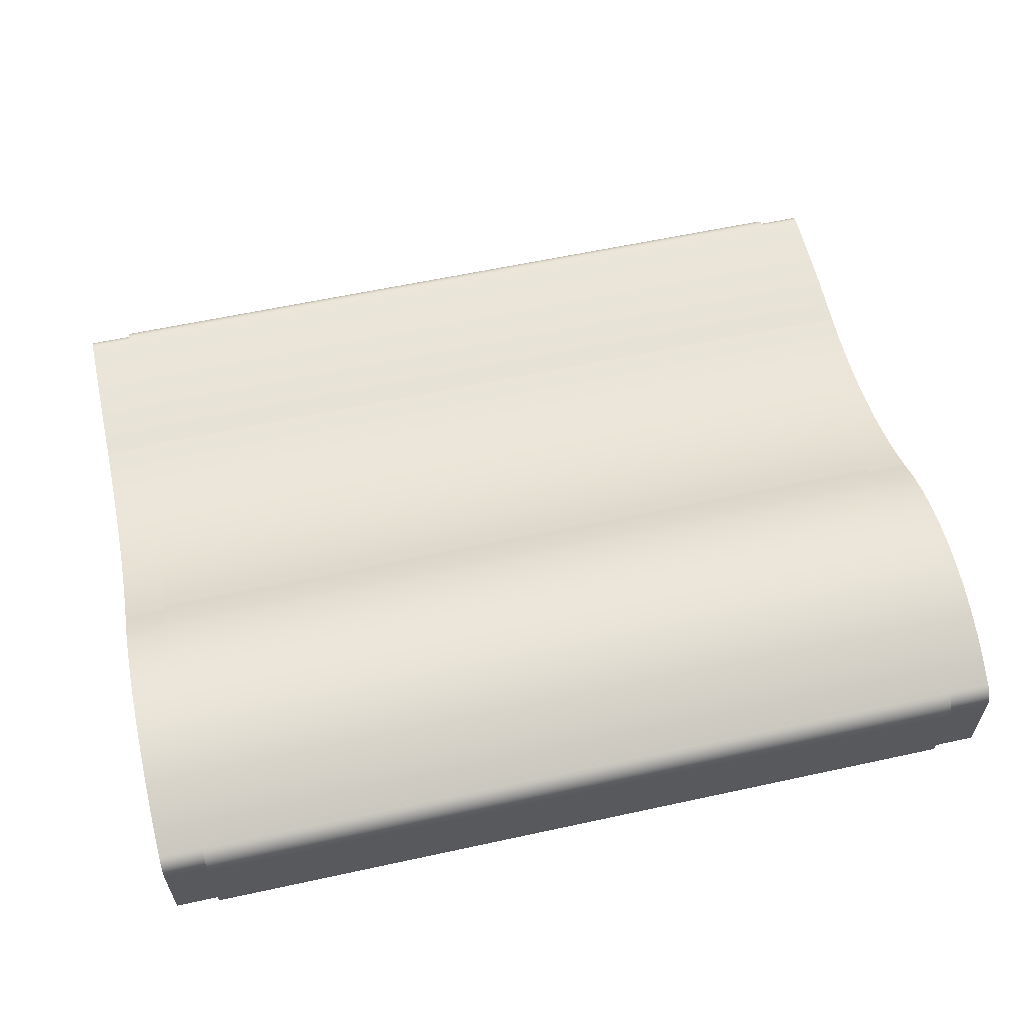
<metadata>
{"format":"obj","ext":"obj","renderer":"f3d","projection":"perspective","resolution":1024,"background":"white","views":[{"elev":59.7,"azim":167.4,"up":"+Y"}]}
</metadata>
<code>
o pillow4
v -2.549 -0.4699 -2.286
v -2.549 -0.4689 -2.303
v 2.551 -0.4689 -2.303
v 2.551 -0.4699 -2.286
v -2.549 -0.4655 -2.319
v 2.551 -0.4655 -2.319
v -2.549 -0.46 -2.333
v 2.551 -0.46 -2.333
v -2.549 -0.4525 -2.347
v 2.551 -0.4525 -2.347
v -2.549 -0.4431 -2.359
v 2.551 -0.4431 -2.359
v -2.549 -0.4321 -2.37
v 2.551 -0.4321 -2.37
v -2.549 -0.4197 -2.38
v 2.551 -0.4197 -2.38
v -2.549 -0.4059 -2.387
v 2.551 -0.4059 -2.387
v -2.549 -0.3911 -2.393
v 2.551 -0.3911 -2.393
v -2.549 -0.3754 -2.396
v 2.551 -0.3754 -2.396
v -2.549 -0.3589 -2.397
v 2.551 -0.3589 -2.397
v -2.549 0.2028 -2.397
v 2.551 0.2028 -2.397
v -2.549 0.2198 -2.396
v 2.551 0.2198 -2.396
v -2.549 0.2365 -2.393
v 2.551 0.2365 -2.393
v -2.549 0.2526 -2.389
v 2.551 0.2526 -2.389
v -2.549 0.2682 -2.383
v 2.551 0.2682 -2.383
v -2.549 0.2832 -2.376
v 2.551 0.2832 -2.376
v -2.549 0.2973 -2.367
v 2.551 0.2973 -2.367
v -2.549 0.3106 -2.357
v 2.551 0.3106 -2.357
v -2.549 0.3229 -2.346
v 2.551 0.3229 -2.346
v -2.549 0.3341 -2.333
v 2.551 0.3341 -2.333
v -2.549 0.3442 -2.32
v 2.551 0.3442 -2.32
v -2.549 0.3529 -2.305
v 2.551 0.3529 -2.305
v -2.549 0.4402 -2.151
v 2.551 0.4402 -2.151
v -2.549 0.5102 -1.99
v 2.551 0.5102 -1.99
v -2.549 0.5631 -1.825
v 2.551 0.5631 -1.825
v -2.549 0.5988 -1.656
v 2.551 0.5988 -1.656
v -2.549 0.6173 -1.485
v 2.551 0.6173 -1.485
v -2.549 0.6185 -1.313
v 2.551 0.6185 -1.313
v -2.549 0.6025 -1.142
v 2.551 0.6025 -1.142
v -2.549 0.5693 -0.9727
v 2.551 0.5693 -0.9727
v -2.549 0.5188 -0.8066
v 2.551 0.5188 -0.8066
v -2.549 0.4511 -0.6451
v 2.551 0.4511 -0.6451
v -2.549 0.3661 -0.4895
v 2.551 0.3661 -0.4895
v -2.549 0.2992 -0.356
v 2.551 0.2992 -0.356
v -2.549 0.2391 -0.2197
v 2.551 0.2391 -0.2197
v -2.549 0.1859 -0.08095
v 2.551 0.1859 -0.08095
v -2.549 0.1396 0.06006
v 2.551 0.1396 0.06006
v -2.549 0.1004 0.203
v 2.551 0.1004 0.203
v -2.549 0.06822 0.3477
v 2.551 0.06822 0.3477
v -2.549 0.04317 0.4939
v 2.551 0.04317 0.4939
v -2.549 0.0253 0.6412
v 2.551 0.0253 0.6412
v -2.549 0.01468 0.7894
v 2.551 0.01468 0.7894
v -2.549 0.01136 0.9383
v 2.551 0.01136 0.9383
v -2.549 0.0154 1.088
v 2.551 0.0154 1.088
v -2.549 0.02218 1.177
v 2.551 0.02218 1.177
v -2.549 0.02785 1.266
v 2.551 0.02784 1.266
v -2.549 0.03242 1.356
v 2.551 0.03242 1.356
v -2.549 0.03589 1.445
v 2.551 0.03589 1.445
v -2.549 0.03825 1.535
v 2.551 0.03825 1.535
v -2.549 0.03952 1.624
v 2.551 0.03952 1.624
v -2.549 0.03967 1.714
v 2.551 0.03967 1.714
v -2.549 0.03872 1.803
v 2.551 0.03872 1.803
v -2.549 0.03667 1.893
v 2.551 0.03667 1.893
v -2.549 0.03352 1.982
v 2.551 0.03352 1.982
v -2.549 0.02926 2.072
v 2.551 0.02926 2.072
v -2.549 0.02805 2.088
v 2.551 0.02803 2.088
v -2.549 0.02451 2.104
v 2.551 0.02451 2.104
v -2.549 0.01885 2.119
v 2.551 0.01885 2.119
v -2.549 0.01123 2.132
v 2.551 0.01123 2.132
v -2.549 0.001831 2.145
v 2.551 0.001831 2.145
v -2.549 -0.009174 2.155
v 2.551 -0.009174 2.155
v -2.549 -0.02162 2.165
v 2.551 -0.02162 2.165
v -2.549 -0.03531 2.172
v 2.551 -0.03531 2.172
v -2.549 -0.05008 2.177
v 2.551 -0.05008 2.177
v -2.549 -0.06575 2.181
v 2.551 -0.06575 2.181
v -2.549 -0.08215 2.182
v 2.551 -0.08215 2.182
v -2.549 -0.3589 2.182
v 2.551 -0.3589 2.182
v -2.549 -0.3754 2.181
v 2.551 -0.3754 2.181
v -2.549 -0.3911 2.178
v 2.551 -0.3911 2.178
v -2.549 -0.4059 2.172
v 2.551 -0.4059 2.172
v -2.549 -0.4197 2.165
v 2.551 -0.4197 2.165
v -2.549 -0.4321 2.155
v 2.551 -0.4321 2.155
v -2.549 -0.4431 2.144
v 2.551 -0.4431 2.144
v -2.549 -0.4525 2.132
v 2.551 -0.4525 2.132
v -2.549 -0.46 2.118
v 2.551 -0.46 2.118
v -2.549 -0.4655 2.103
v 2.551 -0.4655 2.103
v -2.549 -0.4689 2.088
v 2.551 -0.4689 2.088
v -2.549 -0.4699 2.071
v 2.551 -0.4699 2.071
v -2.549 -0.4586 2.071
v -2.549 -0.4577 2.086
v 2.551 -0.4577 2.086
v 2.551 -0.4586 2.071
v -2.549 -0.4546 2.1
v 2.551 -0.4546 2.1
v -2.549 -0.4497 2.113
v 2.551 -0.4497 2.113
v -2.549 -0.4429 2.126
v 2.551 -0.4429 2.126
v -2.549 -0.4345 2.137
v 2.551 -0.4345 2.137
v -2.549 -0.4247 2.147
v 2.551 -0.4247 2.147
v -2.549 -0.4135 2.155
v 2.551 -0.4135 2.155
v -2.549 -0.4012 2.162
v 2.551 -0.4012 2.162
v -2.549 -0.3879 2.167
v 2.551 -0.3879 2.167
v -2.549 -0.3738 2.17
v 2.551 -0.3738 2.17
v -2.549 -0.359 2.17
v 2.551 -0.359 2.17
v -2.549 -0.08207 2.17
v 2.551 -0.08207 2.17
v -2.549 -0.06731 2.17
v 2.551 -0.06731 2.17
v -2.549 -0.05323 2.167
v 2.551 -0.05323 2.167
v -2.549 -0.03994 2.162
v 2.551 -0.03994 2.162
v -2.549 -0.02765 2.155
v 2.551 -0.02765 2.155
v -2.549 -0.01647 2.147
v 2.551 -0.01647 2.147
v -2.549 -0.00659 2.137
v 2.551 -0.00659 2.137
v -2.549 0.001842 2.126
v 2.551 0.001842 2.126
v -2.549 0.008676 2.114
v 2.551 0.008676 2.114
v -2.549 0.01373 2.1
v 2.551 0.01373 2.1
v -2.549 0.01687 2.086
v 2.551 0.01687 2.086
v -2.549 0.01792 2.072
v 2.551 0.01792 2.072
v -2.549 0.02219 1.982
v 2.551 0.02219 1.982
v -2.549 0.02535 1.893
v 2.551 0.02535 1.893
v -2.549 0.02739 1.803
v 2.551 0.02739 1.803
v -2.549 0.02834 1.714
v 2.551 0.02834 1.714
v -2.549 0.02818 1.624
v 2.551 0.02818 1.624
v -2.549 0.02692 1.535
v 2.551 0.02692 1.535
v -2.549 0.02457 1.446
v 2.551 0.02457 1.446
v -2.549 0.0211 1.356
v 2.551 0.0211 1.356
v -2.549 0.01653 1.267
v 2.551 0.01653 1.267
v -2.549 0.01086 1.178
v 2.551 0.01086 1.178
v -2.549 0.004098 1.088
v 2.551 0.004098 1.088
v -2.549 2.9e-05 0.9385
v 2.551 2.9e-05 0.9385
v -2.549 0.003361 0.789
v 2.551 0.003361 0.789
v -2.549 0.01403 0.6401
v 2.551 0.01403 0.6401
v -2.549 0.03196 0.4922
v 2.551 0.03196 0.4922
v -2.549 0.05712 0.3455
v 2.551 0.05712 0.3455
v -2.549 0.08943 0.2002
v 2.551 0.08943 0.2002
v -2.549 0.1288 0.05664
v 2.551 0.1288 0.05664
v -2.549 0.1753 -0.08493
v 2.551 0.1753 -0.08493
v -2.549 0.2287 -0.2243
v 2.551 0.2287 -0.2243
v -2.549 0.2891 -0.3611
v 2.551 0.2891 -0.3611
v -2.549 0.3563 -0.4951
v 2.551 0.3563 -0.4951
v -2.549 0.4408 -0.6497
v 2.551 0.4408 -0.6497
v -2.549 0.5081 -0.8102
v 2.551 0.5081 -0.8102
v -2.549 0.5583 -0.9753
v 2.551 0.5583 -0.9753
v -2.549 0.5913 -1.144
v 2.551 0.5913 -1.144
v -2.549 0.6072 -1.314
v 2.551 0.6072 -1.314
v -2.549 0.6059 -1.485
v 2.551 0.6059 -1.485
v -2.549 0.5876 -1.654
v 2.551 0.5876 -1.654
v -2.549 0.5521 -1.822
v 2.551 0.5521 -1.822
v -2.549 0.4995 -1.987
v 2.551 0.4995 -1.987
v -2.549 0.4298 -2.146
v 2.551 0.4298 -2.146
v -2.549 0.3431 -2.299
v 2.551 0.3431 -2.299
v -2.549 0.3349 -2.313
v 2.551 0.3349 -2.313
v -2.549 0.3256 -2.326
v 2.551 0.3256 -2.326
v -2.549 0.3151 -2.338
v 2.551 0.3151 -2.338
v -2.549 0.3036 -2.348
v 2.551 0.3036 -2.348
v -2.549 0.2912 -2.358
v 2.551 0.2912 -2.358
v -2.549 0.278 -2.366
v 2.551 0.278 -2.366
v -2.549 0.264 -2.372
v 2.551 0.264 -2.372
v -2.549 0.2494 -2.378
v 2.551 0.2494 -2.378
v -2.549 0.2342 -2.382
v 2.551 0.2342 -2.382
v -2.549 0.2186 -2.385
v 2.551 0.2186 -2.385
v -2.549 0.2027 -2.386
v 2.551 0.2027 -2.386
v -2.549 -0.359 -2.386
v 2.551 -0.359 -2.386
v -2.549 -0.3738 -2.385
v 2.551 -0.3738 -2.385
v -2.549 -0.3879 -2.382
v 2.551 -0.3879 -2.382
v -2.549 -0.4012 -2.377
v 2.551 -0.4012 -2.377
v -2.549 -0.4135 -2.37
v 2.551 -0.4135 -2.37
v -2.549 -0.4247 -2.362
v 2.551 -0.4247 -2.362
v -2.549 -0.4345 -2.352
v 2.551 -0.4345 -2.352
v -2.549 -0.4429 -2.341
v 2.551 -0.4429 -2.341
v -2.549 -0.4497 -2.329
v 2.551 -0.4497 -2.329
v -2.549 -0.4546 -2.315
v 2.551 -0.4546 -2.315
v -2.549 -0.4577 -2.301
v 2.551 -0.4577 -2.301
v -2.549 -0.4586 -2.286
v 2.551 -0.4586 -2.286
v -2.832 -0.4472 -2.286
v -2.832 -0.4464 -2.299
v 2.835 -0.4464 -2.299
v 2.835 -0.4472 -2.286
v -2.832 -0.4438 -2.311
v 2.835 -0.4438 -2.311
v -2.832 -0.4394 -2.323
v 2.835 -0.4394 -2.323
v -2.832 -0.4334 -2.334
v 2.835 -0.4334 -2.334
v -2.832 -0.426 -2.344
v 2.835 -0.426 -2.344
v -2.832 -0.4173 -2.352
v 2.835 -0.4173 -2.352
v -2.832 -0.4074 -2.36
v 2.835 -0.4074 -2.36
v -2.832 -0.3965 -2.366
v 2.835 -0.3965 -2.366
v -2.832 -0.3847 -2.37
v 2.835 -0.3847 -2.37
v -2.832 -0.3722 -2.373
v 2.835 -0.3722 -2.373
v -2.832 -0.3591 -2.373
v 2.835 -0.3591 -2.373
v -2.832 0.2026 -2.373
v 2.835 0.2026 -2.373
v -2.832 0.2175 -2.372
v 2.835 0.2175 -2.372
v -2.832 0.232 -2.37
v 2.835 0.232 -2.37
v -2.832 0.2461 -2.366
v 2.835 0.2461 -2.366
v -2.832 0.2597 -2.361
v 2.835 0.2597 -2.361
v -2.832 0.2727 -2.355
v 2.835 0.2727 -2.355
v -2.832 0.285 -2.347
v 2.835 0.285 -2.347
v -2.832 0.2966 -2.338
v 2.835 0.2966 -2.338
v -2.832 0.3073 -2.328
v 2.835 0.3073 -2.328
v -2.832 0.317 -2.318
v 2.835 0.317 -2.318
v -2.832 0.3257 -2.306
v 2.835 0.3257 -2.306
v -2.832 0.3333 -2.293
v 2.835 0.3333 -2.293
v -2.832 0.4195 -2.14
v 2.835 0.4195 -2.14
v -2.832 0.4888 -1.982
v 2.835 0.4888 -1.982
v -2.832 0.5411 -1.819
v 2.835 0.5411 -1.819
v -2.832 0.5764 -1.652
v 2.835 0.5764 -1.652
v -2.832 0.5946 -1.483
v 2.835 0.5946 -1.483
v -2.832 0.5959 -1.313
v 2.835 0.5959 -1.313
v -2.832 0.5801 -1.144
v 2.835 0.5801 -1.144
v -2.832 0.5473 -0.977
v 2.835 0.5473 -0.977
v -2.832 0.4974 -0.8129
v 2.835 0.4974 -0.8129
v -2.832 0.4305 -0.6534
v 2.835 0.4305 -0.6534
v -2.832 0.3465 -0.4998
v 2.835 0.3465 -0.4998
v -2.832 0.2789 -0.3652
v 2.835 0.2789 -0.3652
v -2.832 0.2183 -0.2278
v 2.835 0.2183 -0.2278
v -2.832 0.1647 -0.08795
v 2.835 0.1647 -0.08795
v -2.832 0.118 0.05419
v 2.835 0.118 0.05419
v -2.832 0.07846 0.1983
v 2.835 0.07846 0.1983
v -2.832 0.04601 0.3442
v 2.835 0.04601 0.3442
v -2.832 0.02075 0.4915
v 2.835 0.02075 0.4915
v -2.832 0.002738 0.64
v 2.835 0.002738 0.64
v -2.832 -0.007972 0.7895
v 2.835 -0.007972 0.7895
v -2.832 -0.0113 0.9396
v 2.835 -0.0113 0.9396
v -2.832 -0.007224 1.09
v 2.835 -0.007224 1.09
v -2.832 -0.000458 1.179
v 2.835 -0.000458 1.179
v -2.832 0.005209 1.268
v 2.835 0.005209 1.268
v -2.832 0.009765 1.358
v 2.835 0.009765 1.358
v -2.832 0.01323 1.447
v 2.835 0.01323 1.447
v -2.832 0.01559 1.536
v 2.835 0.01559 1.536
v -2.832 0.01685 1.626
v 2.835 0.01685 1.626
v -2.832 0.01701 1.715
v 2.835 0.01701 1.715
v -2.832 0.01605 1.804
v 2.835 0.01605 1.804
v -2.832 0.014 1.894
v 2.835 0.014 1.894
v -2.832 0.01085 1.983
v 2.835 0.01085 1.983
v -2.832 0.006602 2.072
v 2.835 0.006602 2.072
v -2.832 0.005707 2.085
v 2.835 0.005707 2.085
v -2.832 0.002953 2.098
v 2.835 0.002953 2.098
v -2.832 -0.001512 2.11
v 2.835 -0.001512 2.11
v -2.832 -0.007553 2.121
v 2.835 -0.007553 2.121
v -2.832 -0.01502 2.13
v 2.835 -0.01502 2.13
v -2.832 -0.02377 2.139
v 2.835 -0.02378 2.139
v -2.832 -0.03369 2.146
v 2.835 -0.03369 2.146
v -2.832 -0.0446 2.152
v 2.835 -0.0446 2.152
v -2.832 -0.05639 2.157
v 2.835 -0.05639 2.157
v -2.832 -0.06889 2.159
v 2.835 -0.06889 2.159
v -2.832 -0.08199 2.16
v 2.835 -0.08199 2.16
v -2.832 -0.3591 2.16
v 2.835 -0.3591 2.16
v -2.832 -0.3722 2.159
v 2.835 -0.3722 2.159
v -2.832 -0.3847 2.157
v 2.835 -0.3847 2.157
v -2.832 -0.3965 2.152
v 2.835 -0.3965 2.152
v -2.832 -0.4074 2.146
v 2.835 -0.4074 2.146
v -2.832 -0.4173 2.139
v 2.835 -0.4173 2.139
v -2.832 -0.426 2.13
v 2.835 -0.426 2.13
v -2.832 -0.4334 2.121
v 2.835 -0.4334 2.121
v -2.832 -0.4394 2.11
v 2.835 -0.4394 2.11
v -2.832 -0.4438 2.098
v 2.835 -0.4438 2.098
v -2.832 -0.4464 2.085
v 2.835 -0.4464 2.085
v -2.832 -0.4472 2.072
v 2.835 -0.4472 2.072
f 1 2 3 4
f 2 5 6 3
f 5 7 8 6
f 7 9 10 8
f 9 11 12 10
f 11 13 14 12
f 13 15 16 14
f 15 17 18 16
f 17 19 20 18
f 19 21 22 20
f 21 23 24 22
f 23 25 26 24
f 25 27 28 26
f 27 29 30 28
f 29 31 32 30
f 31 33 34 32
f 33 35 36 34
f 35 37 38 36
f 37 39 40 38
f 39 41 42 40
f 41 43 44 42
f 43 45 46 44
f 45 47 48 46
f 47 49 50 48
f 49 51 52 50
f 51 53 54 52
f 53 55 56 54
f 55 57 58 56
f 57 59 60 58
f 59 61 62 60
f 61 63 64 62
f 63 65 66 64
f 65 67 68 66
f 67 69 70 68
f 69 71 72 70
f 71 73 74 72
f 73 75 76 74
f 75 77 78 76
f 77 79 80 78
f 79 81 82 80
f 81 83 84 82
f 83 85 86 84
f 85 87 88 86
f 87 89 90 88
f 89 91 92 90
f 91 93 94 92
f 93 95 96 94
f 95 97 98 96
f 97 99 100 98
f 99 101 102 100
f 101 103 104 102
f 103 105 106 104
f 105 107 108 106
f 107 109 110 108
f 109 111 112 110
f 111 113 114 112
f 113 115 116 114
f 115 117 118 116
f 117 119 120 118
f 119 121 122 120
f 121 123 124 122
f 123 125 126 124
f 125 127 128 126
f 127 129 130 128
f 129 131 132 130
f 131 133 134 132
f 133 135 136 134
f 135 137 138 136
f 137 139 140 138
f 139 141 142 140
f 141 143 144 142
f 143 145 146 144
f 145 147 148 146
f 147 149 150 148
f 149 151 152 150
f 151 153 154 152
f 153 155 156 154
f 155 157 158 156
f 157 159 160 158
f 159 1 4 160
f 161 162 163 164
f 162 165 166 163
f 165 167 168 166
f 167 169 170 168
f 169 171 172 170
f 171 173 174 172
f 173 175 176 174
f 175 177 178 176
f 177 179 180 178
f 179 181 182 180
f 181 183 184 182
f 183 185 186 184
f 185 187 188 186
f 187 189 190 188
f 189 191 192 190
f 191 193 194 192
f 193 195 196 194
f 195 197 198 196
f 197 199 200 198
f 199 201 202 200
f 201 203 204 202
f 203 205 206 204
f 205 207 208 206
f 207 209 210 208
f 209 211 212 210
f 211 213 214 212
f 213 215 216 214
f 215 217 218 216
f 217 219 220 218
f 219 221 222 220
f 221 223 224 222
f 223 225 226 224
f 225 227 228 226
f 227 229 230 228
f 229 231 232 230
f 231 233 234 232
f 233 235 236 234
f 235 237 238 236
f 237 239 240 238
f 239 241 242 240
f 241 243 244 242
f 243 245 246 244
f 245 247 248 246
f 247 249 250 248
f 249 251 252 250
f 251 253 254 252
f 253 255 256 254
f 255 257 258 256
f 257 259 260 258
f 259 261 262 260
f 261 263 264 262
f 263 265 266 264
f 265 267 268 266
f 267 269 270 268
f 269 271 272 270
f 271 273 274 272
f 273 275 276 274
f 275 277 278 276
f 277 279 280 278
f 279 281 282 280
f 281 283 284 282
f 283 285 286 284
f 285 287 288 286
f 287 289 290 288
f 289 291 292 290
f 291 293 294 292
f 293 295 296 294
f 295 297 298 296
f 297 299 300 298
f 299 301 302 300
f 301 303 304 302
f 303 305 306 304
f 305 307 308 306
f 307 309 310 308
f 309 311 312 310
f 311 313 314 312
f 313 315 316 314
f 315 317 318 316
f 317 319 320 318
f 319 161 164 320
f 159 157 161 1
f 319 2 1 161
f 317 5 2 319
f 157 155 162 161
f 155 153 165 162
f 153 151 167 165
f 151 149 169 167
f 149 147 171 169
f 147 145 173 171
f 145 143 175 173
f 143 141 177 175
f 141 139 179 177
f 139 137 181 179
f 137 185 183 181
f 315 7 5 317
f 313 9 7 315
f 311 11 9 313
f 309 13 11 311
f 307 15 13 309
f 305 17 15 307
f 303 19 17 305
f 301 21 19 303
f 299 23 21 301
f 297 295 23 299
f 135 133 185 137
f 133 131 187 185
f 131 129 189 187
f 129 127 191 189
f 127 125 193 191
f 125 123 195 193
f 123 121 197 195
f 121 119 199 197
f 119 117 201 199
f 117 115 203 201
f 115 113 205 203
f 113 209 207 205
f 111 211 209 113
f 109 213 211 111
f 107 215 213 109
f 105 217 215 107
f 295 27 25 23
f 293 29 27 295
f 291 31 29 293
f 289 33 31 291
f 287 35 33 289
f 285 37 35 287
f 283 39 37 285
f 281 41 39 283
f 279 43 41 281
f 277 45 43 279
f 275 47 45 277
f 273 49 47 275
f 271 51 49 273
f 269 53 51 271
f 267 55 53 269
f 265 57 55 267
f 263 59 57 265
f 261 61 59 263
f 259 63 61 261
f 257 65 63 259
f 255 67 65 257
f 253 69 67 255
f 251 249 69 253
f 249 247 71 69
f 247 245 73 71
f 245 243 75 73
f 243 241 77 75
f 241 239 79 77
f 239 237 81 79
f 237 235 83 81
f 235 233 85 83
f 233 231 87 85
f 231 229 89 87
f 229 227 91 89
f 227 225 93 91
f 225 223 95 93
f 103 219 217 105
f 223 99 97 95
f 221 101 99 223
f 219 103 101 221
f 160 4 320 164
f 320 4 3 318
f 158 160 164 163
f 156 158 163 166
f 154 156 166 168
f 152 154 168 170
f 150 152 170 172
f 148 150 172 174
f 146 148 174 176
f 144 146 176 178
f 142 144 178 180
f 140 142 180 182
f 138 140 182 184
f 318 3 6 316
f 316 6 8 314
f 314 8 10 312
f 312 10 12 310
f 310 12 14 308
f 308 14 16 306
f 306 16 18 304
f 304 18 20 302
f 302 20 22 300
f 300 22 24 298
f 138 184 186 136
f 134 136 186 188
f 132 134 188 190
f 130 132 190 192
f 128 130 192 194
f 126 128 194 196
f 124 126 196 198
f 122 124 198 200
f 120 122 200 202
f 118 120 202 204
f 116 118 204 206
f 114 116 206 208
f 114 208 210 112
f 112 210 212 110
f 110 212 214 108
f 108 214 216 106
f 296 298 24 26
f 296 26 28 294
f 294 28 30 292
f 292 30 32 290
f 290 32 34 288
f 288 34 36 286
f 286 36 38 284
f 284 38 40 282
f 282 40 42 280
f 280 42 44 278
f 278 44 46 276
f 276 46 48 274
f 274 48 50 272
f 272 50 52 270
f 270 52 54 268
f 268 54 56 266
f 266 56 58 264
f 264 58 60 262
f 262 60 62 260
f 260 62 64 258
f 258 64 66 256
f 256 66 68 254
f 254 68 70 252
f 250 252 70 72
f 248 250 72 74
f 246 248 74 76
f 244 246 76 78
f 242 244 78 80
f 240 242 80 82
f 238 240 82 84
f 236 238 84 86
f 234 236 86 88
f 232 234 88 90
f 230 232 90 92
f 228 230 92 94
f 226 228 94 96
f 106 216 218 104
f 224 226 96 98
f 224 98 100 222
f 222 100 102 220
f 220 102 104 218
f 321 322 323 324
f 322 325 326 323
f 325 327 328 326
f 327 329 330 328
f 329 331 332 330
f 331 333 334 332
f 333 335 336 334
f 335 337 338 336
f 337 339 340 338
f 339 341 342 340
f 341 343 344 342
f 343 345 346 344
f 345 347 348 346
f 347 349 350 348
f 349 351 352 350
f 351 353 354 352
f 353 355 356 354
f 355 357 358 356
f 357 359 360 358
f 359 361 362 360
f 361 363 364 362
f 363 365 366 364
f 365 367 368 366
f 367 369 370 368
f 369 371 372 370
f 371 373 374 372
f 373 375 376 374
f 375 377 378 376
f 377 379 380 378
f 379 381 382 380
f 381 383 384 382
f 383 385 386 384
f 385 387 388 386
f 387 389 390 388
f 389 391 392 390
f 391 393 394 392
f 393 395 396 394
f 395 397 398 396
f 397 399 400 398
f 399 401 402 400
f 401 403 404 402
f 403 405 406 404
f 405 407 408 406
f 407 409 410 408
f 409 411 412 410
f 411 413 414 412
f 413 415 416 414
f 415 417 418 416
f 417 419 420 418
f 419 421 422 420
f 421 423 424 422
f 423 425 426 424
f 425 427 428 426
f 427 429 430 428
f 429 431 432 430
f 431 433 434 432
f 433 435 436 434
f 435 437 438 436
f 437 439 440 438
f 439 441 442 440
f 441 443 444 442
f 443 445 446 444
f 445 447 448 446
f 447 449 450 448
f 449 451 452 450
f 451 453 454 452
f 453 455 456 454
f 455 457 458 456
f 457 459 460 458
f 459 461 462 460
f 461 463 464 462
f 463 465 466 464
f 465 467 468 466
f 467 469 470 468
f 469 471 472 470
f 471 473 474 472
f 473 475 476 474
f 475 477 478 476
f 477 479 480 478
f 479 321 324 480
f 457 463 461 459
f 457 467 465 463
f 457 471 469 467
f 457 475 473 471
f 457 479 477 475
f 457 455 321 479
f 453 451 321 455
f 449 447 321 451
f 445 443 321 447
f 441 439 321 443
f 437 435 321 439
f 433 431 321 435
f 429 427 321 431
f 425 423 321 427
f 421 419 321 423
f 417 415 321 419
f 413 411 321 415
f 409 407 321 411
f 405 403 321 407
f 401 399 321 403
f 397 395 321 399
f 393 391 321 395
f 389 387 321 391
f 385 383 321 387
f 381 379 321 383
f 377 375 321 379
f 373 371 321 375
f 369 367 321 371
f 365 363 321 367
f 361 359 321 363
f 357 355 321 359
f 353 351 321 355
f 349 347 321 351
f 345 343 321 347
f 341 322 321 343
f 339 325 322 341
f 337 335 325 339
f 335 329 327 325
f 335 333 331 329
f 458 460 462 464
f 458 464 466 468
f 458 468 470 472
f 458 472 474 476
f 458 476 478 480
f 458 480 324 456
f 454 456 324 452
f 450 452 324 448
f 446 448 324 444
f 442 444 324 440
f 438 440 324 436
f 434 436 324 432
f 430 432 324 428
f 426 428 324 424
f 422 424 324 420
f 418 420 324 416
f 414 416 324 412
f 410 412 324 408
f 406 408 324 404
f 402 404 324 400
f 398 400 324 396
f 394 396 324 392
f 390 392 324 388
f 386 388 324 384
f 382 384 324 380
f 378 380 324 376
f 374 376 324 372
f 370 372 324 368
f 366 368 324 364
f 362 364 324 360
f 358 360 324 356
f 354 356 324 352
f 350 352 324 348
f 346 348 324 344
f 342 344 324 323
f 340 342 323 326
f 338 340 326 336
f 336 326 328 330
f 336 330 332 334

</code>
